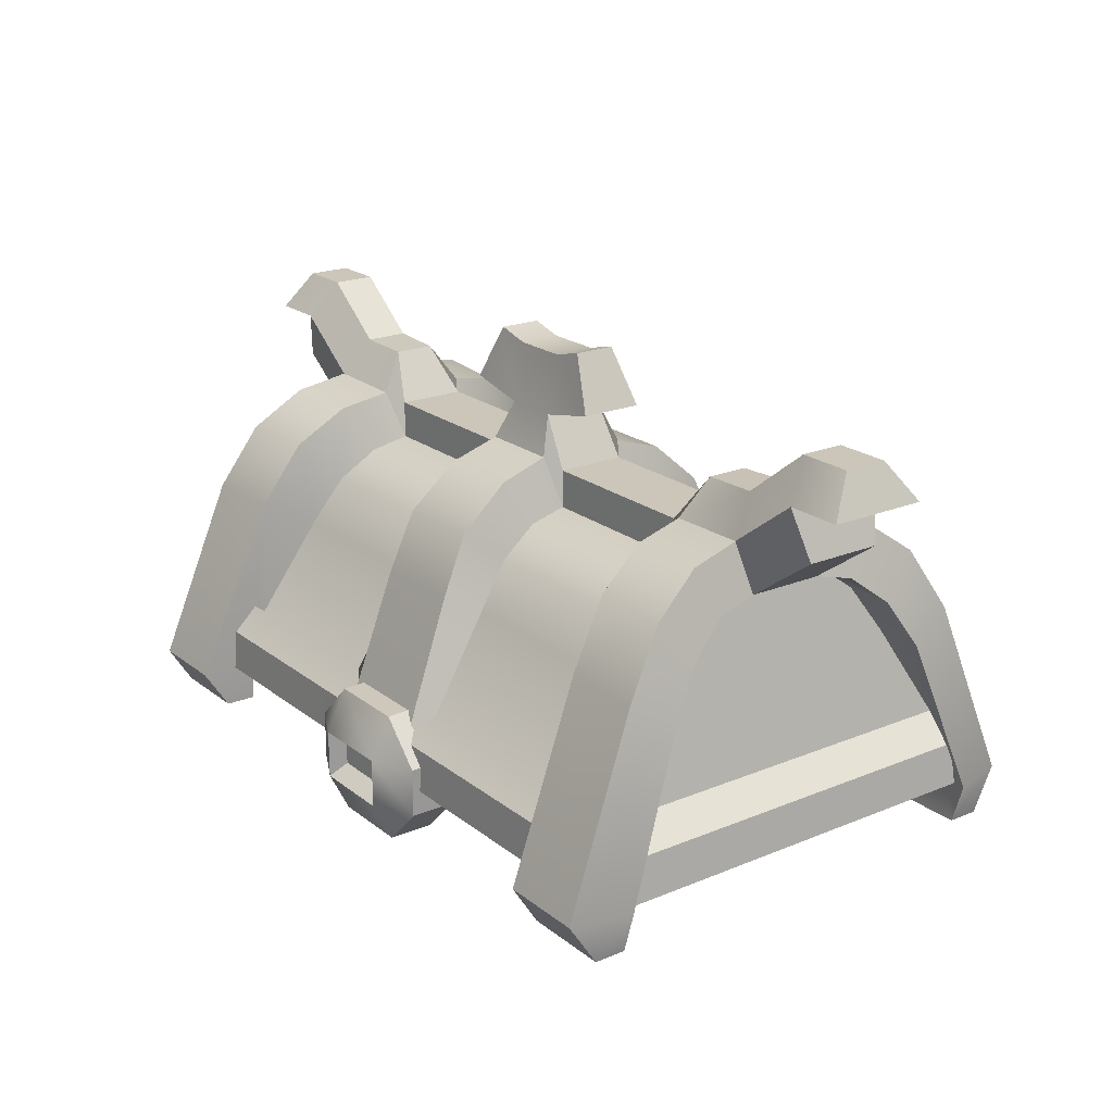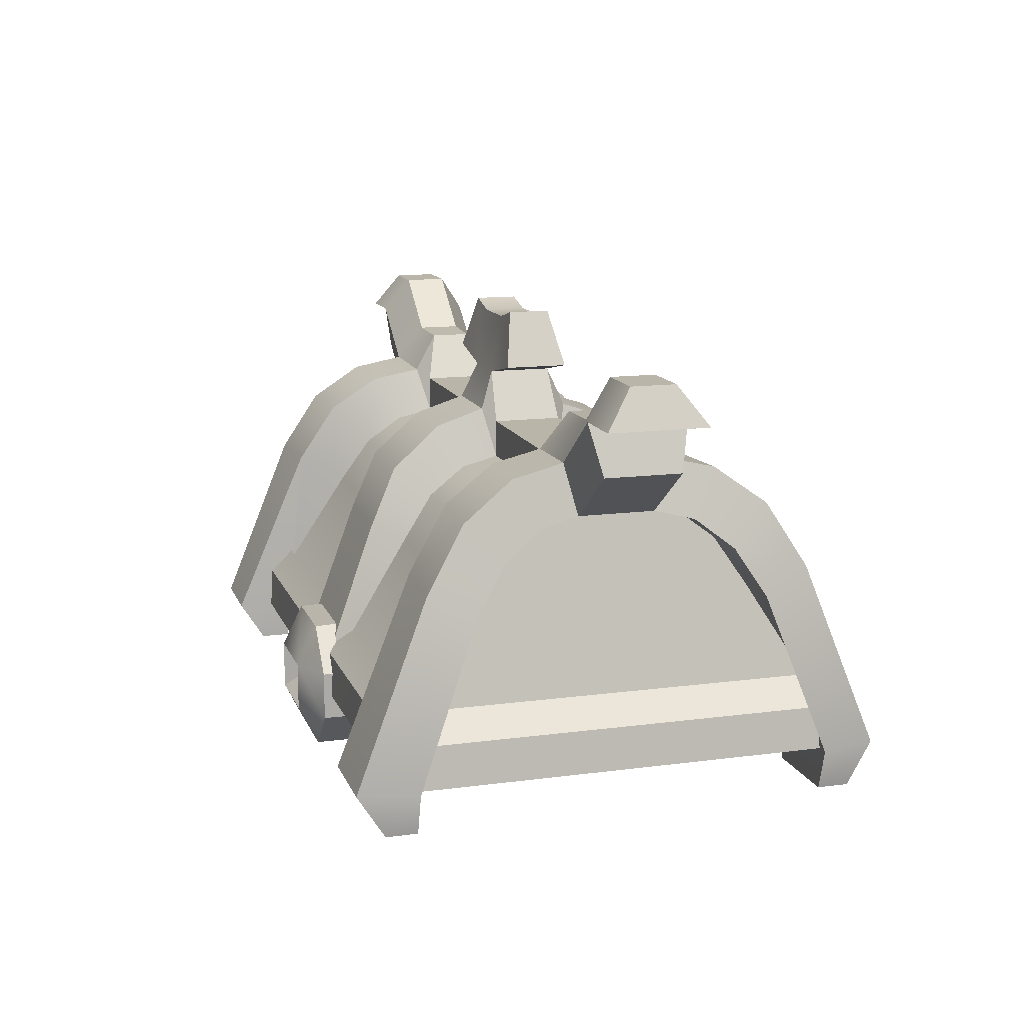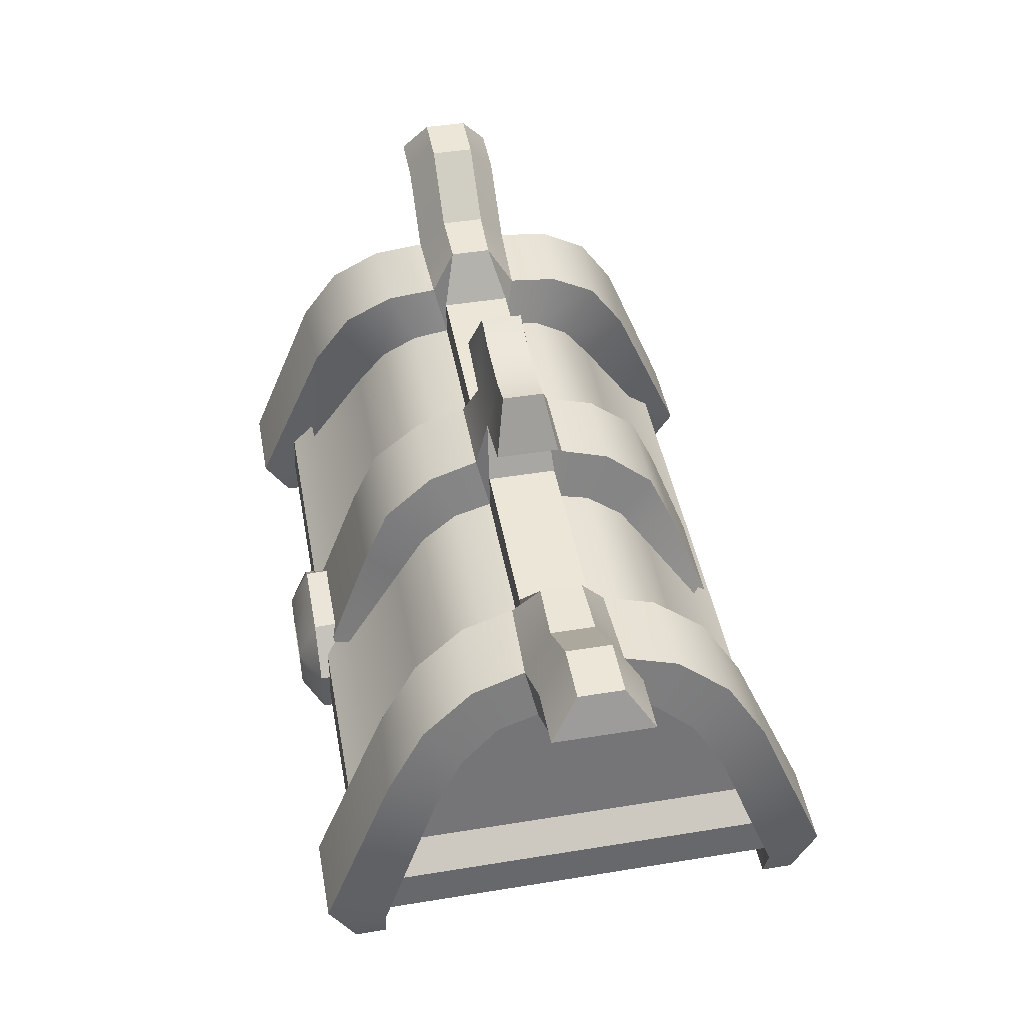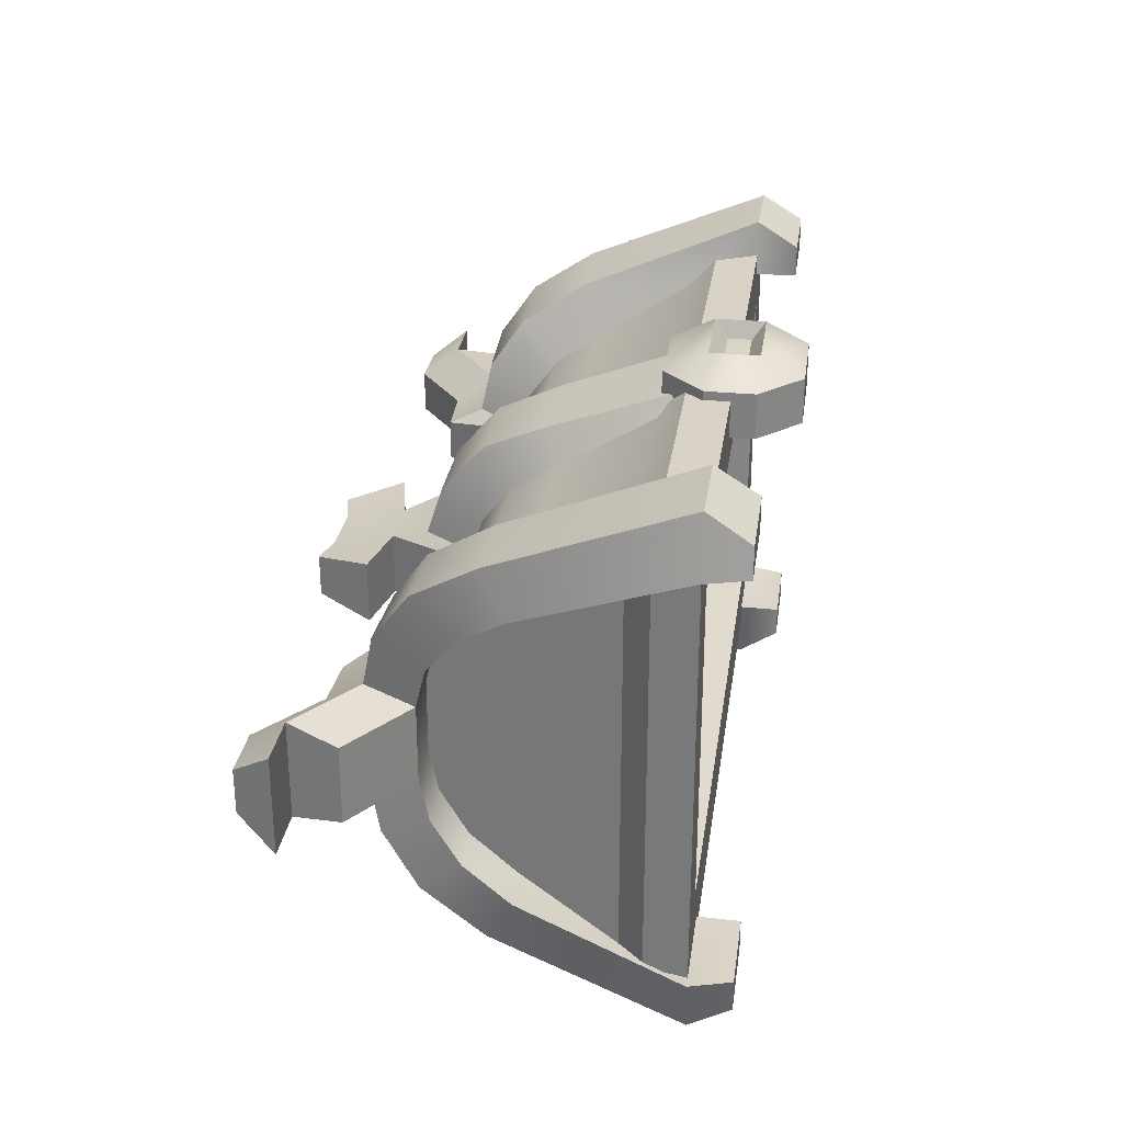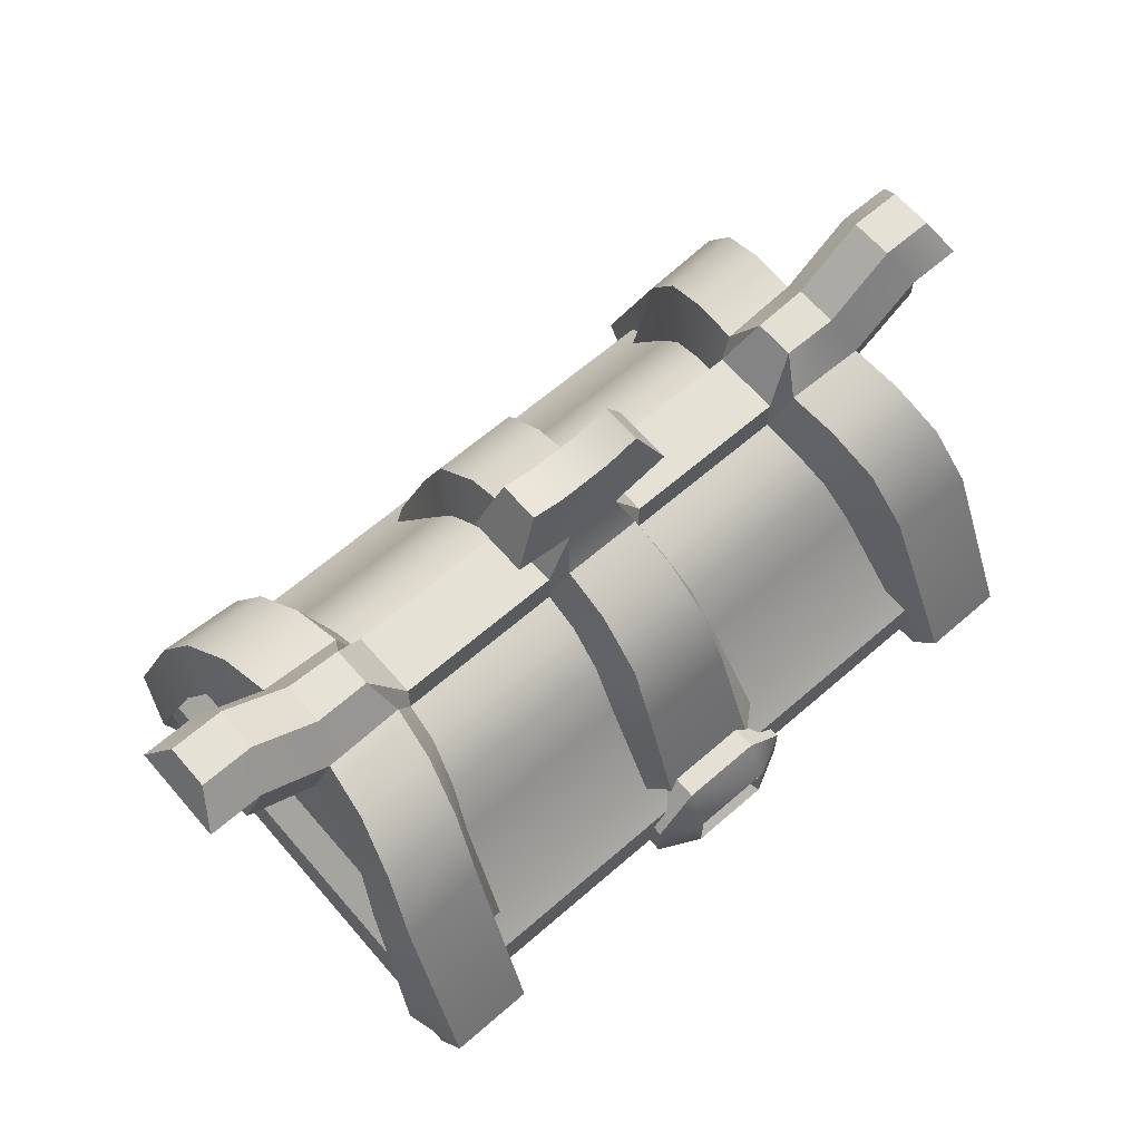
<metadata>
{"format":"obj","ext":"obj","renderer":"f3d","projection":"perspective","resolution":1024,"background":"white","views":[{"elev":20.9,"azim":53.5,"up":"+Y"},{"elev":13.5,"azim":73.3,"up":"+Y"},{"elev":46.3,"azim":79.5,"up":"+Y"},{"elev":28.9,"azim":-81.8,"up":"+Z"},{"elev":65.1,"azim":-41.0,"up":"+Y"}]}
</metadata>
<code>
o chestTop_rare_Cube.008
v -0.7302 0.6 0.5741
v -0.7987 0.3932 0.8324
v -0.7677 0.507 0.7596
v -0.7411 0.577 0.6683
v -0.7302 0.6 0.3966
v -0.7411 0.577 0.3024
v -0.7677 0.507 0.2111
v -0.7987 0.3932 0.1383
v 0.7302 0.6 0.5741
v 0.7411 0.577 0.6683
v 0.7677 0.507 0.7596
v 0.7987 0.3932 0.8324
v 0.7302 0.6 0.3966
v 0.7987 0.3932 0.1383
v 0.7677 0.507 0.2111
v 0.7411 0.577 0.3024
v -0.8362 0.1626 -0.004045
v -0.8362 0.1626 0.9747
v 0.8362 0.1626 -0.004045
v 0.8362 0.1626 0.9747
v -0.6202 0.5198 0.3421
v -0.6202 0.5198 0.6285
v 0.6202 0.5198 0.3421
v 0.6202 0.5198 0.6285
v 0.6455 0.1666 0.000458
v -0.6455 0.1666 0.000458
v -0.6455 0.1666 0.9702
v 0.6455 0.1666 0.9702
v 0.5585 0.6 0.4004
v 0.568 0.5778 0.3093
v -0.568 0.5778 0.3093
v 0.5898 0.5096 0.219
v -0.5898 0.5096 0.219
v 0.6147 0.3974 0.1452
v -0.6147 0.3974 0.1452
v -0.5585 0.6 0.5702
v -0.568 0.5778 0.6614
v 0.568 0.5778 0.6614
v -0.5898 0.5096 0.7517
v 0.5898 0.5096 0.7517
v -0.6147 0.3974 0.8255
v 0.6147 0.3974 0.8255
v -0.6225 0.688 0.2502
v -0.6492 0.6039 0.1283
v -0.6755 0.4504 0.03163
v -0.6067 0.7132 0.5974
v 0.6225 0.688 0.7205
v 0.6492 0.6039 0.8424
v 0.6755 0.4504 0.9391
v 0.6225 0.688 0.2502
v 0.6492 0.6039 0.1283
v 0.6755 0.4504 0.03163
v 0.6067 0.7132 0.5974
v -0.6225 0.688 0.7205
v -0.6492 0.6039 0.8424
v -0.6755 0.4504 0.9391
v -0.8506 0.576 0.2947
v -0.8401 0.6 0.3925
v 0.8401 0.6 0.3925
v 0.8506 0.576 0.2947
v -0.8764 0.5039 0.2022
v 0.8764 0.5039 0.2022
v -0.9064 0.3886 0.1304
v 0.9064 0.3886 0.1304
v 0.8506 0.576 0.676
v 0.8401 0.6 0.5782
v -0.8401 0.6 0.5782
v -0.8506 0.576 0.676
v 0.8764 0.5039 0.7685
v -0.8764 0.5039 0.7685
v 0.9064 0.3886 0.8403
v -0.9064 0.3886 0.8403
v -0.854 0.6041 0.8554
v 0.854 0.6041 0.8554
v 0.824 0.6925 0.7325
v -0.8065 0.7202 0.6043
v -0.824 0.6925 0.7325
v -0.824 0.6925 0.2381
v 0.824 0.6925 0.2381
v -0.854 0.6041 0.1153
v 0.854 0.6041 0.1153
v -0.8834 0.4504 0.02119
v 0.8834 0.4504 0.02119
v 0.8834 0.4504 0.9495
v -0.8834 0.4504 0.9495
v -0.7045 0.0007 -0.01336
v -0.8999 0.0007 -0.01461
v 0.7045 0.0007 0.984
v 0.8999 0.0007 0.9853
v 0.7058 0.0007 -0.155
v 0.7045 0.0007 -0.01336
v -0.7058 0.0007 -0.155
v -0.9106 0.0007 -0.155
v 0.8999 0.0007 -0.01461
v -0.8999 0.0007 0.9853
v -0.7045 0.0007 0.984
v -0.7058 0.0007 1.126
v 0.7058 0.0007 1.126
v 0.95 0.0007 -0.01466
v -0.9106 0.0007 1.126
v -0.95 0.0007 0.9853
v -0.95 0.0007 -0.01466
v 0.95 0.0007 0.9853
v 0.9106 0.0007 1.126
v 0.9106 0.0007 -0.155
v -0.9055 0.1015 -0.063
v -0.9055 0.1015 1.034
v 0.9055 0.1015 1.034
v 0.9055 0.1015 -0.063
v -0.751 0.1048 -0.05934
v 0.751 0.1048 1.03
v 0.751 0.1048 -0.05934
v -0.751 0.1048 1.03
v -0.92 0.0007 -0.06466
v -0.92 0.0007 1.035
v 0.92 0.0007 1.035
v 0.92 0.0007 -0.06466
v -0.7697 0.0007 0.09983
v -0.7697 0.0007 0.8708
v 0.7697 0.0007 0.8708
v 0.7697 0.0007 0.09983
v -0.7563 0.0007 -0.0645
v 0.7563 0.0007 1.035
v 0.7563 0.0007 -0.0645
v -0.7563 0.0007 1.035
v -0.7058 -0.1 -0.01466
v 0.7058 -0.1 0.9853
v 0.7058 -0.1 -0.09101
v 0.7058 -0.1 -0.01466
v -0.7058 -0.1 -0.09101
v -0.92 -0.1 -0.09101
v -0.7058 -0.1 0.9853
v -0.7058 -0.1 1.062
v 0.7058 -0.1 1.062
v 0.92 -0.1 -0.01466
v -0.92 -0.1 1.062
v -0.92 -0.1 0.9853
v -0.92 -0.1 -0.01466
v 0.92 -0.1 0.9853
v 0.92 -0.1 1.062
v 0.92 -0.1 -0.09101
v -0.09895 0.1673 0.9405
v 0.09895 0.1673 0.9405
v -0.1 -0.1588 0.9453
v 0.1 -0.1588 0.9453
v -0.09983 0.1634 1.054
v 0.09983 0.1634 1.054
v -0.1 -0.1588 1.055
v 0.1 -0.1588 1.055
v -0.2 -0.0576 0.9453
v -0.1989 0.06448 0.9428
v 0.1989 0.06448 0.9428
v 0.2 -0.0576 0.9453
v -0.08147 0.03026 1.065
v -0.08147 -0.02639 1.065
v 0.08147 -0.02639 1.065
v 0.08147 0.03026 1.065
v 0.2 0.06157 1.055
v 0.2 -0.0576 1.055
v -0.2 -0.0576 1.055
v -0.2 0.06157 1.055
v -0.1 0.06147 1.105
v -0.1 -0.0576 1.105
v 0.1 -0.0576 1.105
v 0.1 0.06147 1.105
v 0.1733 0.1666 0.000458
v -0.1733 0.1666 0.000458
v -0.1733 0.1666 0.9702
v 0.1733 0.1666 0.9702
v -0.1395 0.6 0.4004
v 0.1395 0.6 0.4004
v 0.1432 0.5778 0.3093
v -0.1432 0.5778 0.3093
v 0.1517 0.5096 0.219
v -0.1517 0.5096 0.219
v 0.1613 0.3974 0.1452
v -0.1613 0.3974 0.1452
v -0.1395 0.6 0.5702
v -0.1432 0.5778 0.6614
v 0.1432 0.5778 0.6614
v -0.1517 0.5096 0.7517
v 0.1517 0.5096 0.7517
v -0.1613 0.3974 0.8255
v 0.1613 0.3974 0.8255
v 0.1253 0.09605 -0.05339
v -0.1253 0.09605 -0.05339
v -0.1253 0.09605 1.024
v 0.1253 0.09605 1.024
v 0.1035 0.6817 0.2516
v -0.1035 0.6817 0.2516
v 0.1096 0.5764 0.1316
v -0.1096 0.5764 0.1316
v 0.1166 0.4282 0.0674
v -0.1166 0.4282 0.0674
v -0.1008 0.721 0.5981
v -0.1035 0.6817 0.7191
v 0.1035 0.6817 0.7191
v -0.1096 0.5764 0.839
v 0.1096 0.5764 0.839
v -0.1166 0.4282 0.9033
v 0.1166 0.4282 0.9033
v -0.5585 0.6 0.4004
v -0.6067 0.7132 0.3733
v 0.6067 0.7132 0.3733
v 0.8065 0.7202 0.3664
v 0.5585 0.6 0.5702
v -0.8065 0.7202 0.3664
v 0.8065 0.7202 0.6043
v 0.1395 0.6 0.5702
v -0.1008 0.721 0.3726
v 0.1008 0.721 0.3726
v 0.1008 0.721 0.5981
v -0.6386 0.8069 0.5356
v -0.5585 0.6925 0.5702
v 0.1395 0.6925 0.4004
v 0.5585 0.6925 0.4004
v -0.5585 0.6925 0.4004
v -0.6386 0.8069 0.4351
v -0.1395 0.6925 0.5702
v 0.6386 0.8069 0.4351
v 0.7746 0.8116 0.432
v 0.5585 0.6925 0.5702
v 0.6386 0.8069 0.5356
v -0.7746 0.8116 0.5387
v -0.7746 0.8116 0.432
v 0.7746 0.8116 0.5387
v -0.1395 0.6925 0.4004
v 0.1395 0.6925 0.5702
v -0.06864 0.8135 0.4086
v 0.06864 0.8135 0.4086
v 0.06864 0.8135 0.5621
v -0.06864 0.8135 0.5621
v -1.016 0.726 0.5782
v -1.016 0.726 0.3925
v 1.016 0.726 0.5782
v 1.016 0.726 0.3925
v -0.9753 0.8462 0.6043
v 0.9753 0.8462 0.6043
v 0.9753 0.8462 0.3664
v -0.9753 0.8462 0.3664
v -0.9367 0.9376 0.432
v -0.9367 0.9376 0.5387
v 0.9367 0.9376 0.5387
v 0.9367 0.9376 0.432
v 1.111 0.8462 0.6043
v 1.111 0.8462 0.3664
v -1.111 0.8462 0.3664
v -1.067 0.9376 0.432
v -1.067 0.9376 0.5387
v 1.067 0.9376 0.5387
v 1.067 0.9376 0.432
v -1.111 0.8462 0.6043
v -0.06864 0.9585 0.4347
v 0.06864 0.9585 0.4347
v 0.06864 0.9585 0.5359
v -0.06864 0.9585 0.5359
v 0.2181 0.8457 0.4086
v 0.2181 0.8457 0.5621
v -0.2181 0.8457 0.4086
v -0.2181 0.8457 0.5621
v 0.1505 0.9793 0.4347
v 0.1505 0.9793 0.5359
v -0.1505 0.9793 0.4347
v -0.1505 0.9793 0.5359
f 19 20 108 109
f 20 28 111 108
f 26 86 92 45 35
f 28 88 98 49 42
f 30 29 204 50
f 1 4 68 67
f 84 104 103 71
f 202 31 43 203
f 41 39 55 56
f 204 205 79 50
f 25 19 109 112
f 18 17 106 107
f 45 92 93 82
f 40 42 49 48
f 10 9 66 65
f 39 37 54 55
f 43 78 207 203
f 38 40 48 47
f 26 17 87 86
f 17 26 110 106
f 19 94 99 64 14
f 72 101 100 85
f 55 73 85 56
f 54 77 73 55
f 47 75 208 53
f 51 81 83 52
f 50 79 81 51
f 56 97 96 27 41
f 18 95 101 72 2
f 44 80 78 43
f 45 82 80 44
f 46 76 77 54
f 48 74 75 47
f 49 84 74 48
f 83 105 90 52
f 31 33 44 43
f 15 14 64 62
f 32 30 50 51
f 33 35 45 44
f 8 7 61 63
f 34 32 51 52
f 85 100 97 56
f 16 15 62 60
f 206 38 47 53
f 37 36 46 54
f 63 82 93 102
f 57 58 207 78
f 64 99 105 83
f 70 72 85 73
f 71 69 74 84
f 68 70 73 77
f 69 65 75 74
f 67 68 77 76
f 59 60 79 205
f 61 57 78 80
f 60 62 81 79
f 63 61 80 82
f 66 59 236 235
f 62 64 83 81
f 17 8 63 102 87
f 207 58 234 240
f 65 66 208 75
f 11 10 65 69
f 4 3 70 68
f 12 11 69 71
f 3 2 72 70
f 49 98 104 84
f 71 103 89 20 12
f 6 5 58 57
f 5 1 67 58
f 13 16 60 59
f 7 6 57 61
f 9 13 59 66
f 91 90 128 129
f 87 102 138 126 86
f 90 105 141 128
f 28 20 89 88
f 19 25 91 94
f 18 27 96 95
f 52 90 91 25 34
f 113 107 115 125
f 27 18 107 113
f 118 119 115 114
f 120 121 117 116
f 121 118 114 122 124 117
f 119 120 116 123 125 115
f 106 110 122 114
f 108 111 123 116
f 112 109 117 124
f 107 106 114 115
f 109 108 116 117
f 128 141 135 129
f 126 138 131 130
f 127 139 140 134
f 133 136 137 132
f 89 103 139 127 88
f 97 100 136 133
f 92 86 126 130
f 100 101 137 136
f 93 92 130 131
f 104 98 134 140
f 102 93 131 138
f 103 104 140 139
f 105 99 135 141
f 96 97 133 132
f 95 96 132 137 101
f 98 88 127 134
f 94 91 129 135 99
f 146 147 143 142
f 150 153 145 144
f 149 164 163 148
f 160 148 163
f 158 147 165
f 152 143 147 158
f 150 144 148 160
f 144 145 149 148
f 142 151 161 146
f 151 150 160 161
f 145 153 159 149
f 153 152 158 159
f 149 159 164
f 159 158 165 164
f 146 161 162
f 161 160 163 162
f 155 156 157 154
f 142 143 152 151
f 151 152 153 150
f 165 147 146 162
f 155 154 162 163
f 157 156 164 165
f 156 155 163 164
f 154 157 165 162
f 110 112 124 122
f 28 169 168 27 113 111
f 111 113 125 123
f 168 169 188 187
f 181 183 200 198
f 175 173 190 192
f 169 184 201 188
f 184 182 199 201
f 174 176 193 191
f 166 167 186 185
f 183 168 187 200
f 26 167 166 25 112 110
f 199 198 200 201
f 197 196 198 199
f 212 195 196 197
f 192 191 193 194
f 190 189 191 192
f 194 193 185 186
f 210 211 189 190
f 200 187 188 201
f 172 174 191 189
f 182 180 197 199
f 167 177 194 186
f 179 181 198 196
f 176 166 185 193
f 180 209 212 197
f 173 170 210 190
f 178 179 196 195
f 171 172 189 211
f 177 175 192 194
f 46 36 214 213
f 205 221 244 239
f 195 212 231 232
f 206 53 223 222
f 224 225 241 242
f 211 210 229 230
f 204 29 216 220
f 210 170 227 229
f 203 207 225 218
f 227 217 214 219
f 214 217 218 213
f 216 222 223 220
f 218 225 224 213
f 223 226 221 220
f 228 215 230 231
f 216 215 228 222
f 232 256 264 260
f 227 219 232 229
f 53 208 226 223
f 29 171 215 216
f 170 202 217 227
f 171 211 230 215
f 202 203 218 217
f 209 206 222 228
f 212 209 228 231
f 36 178 219 214
f 76 46 213 224
f 178 195 232 219
f 205 204 220 221
f 234 233 237 240
f 235 236 239 238
f 239 244 251 246
f 240 237 252 247
f 221 226 243 244
f 226 208 238 243
f 67 76 237 233
f 59 205 239 236
f 225 207 240 241
f 76 224 242 237
f 208 66 235 238
f 58 67 233 234
f 245 246 251 250
f 247 252 249 248
f 242 241 248 249
f 238 239 246 245
f 243 238 245 250
f 244 243 250 251
f 241 240 247 248
f 237 242 249 252
f 254 253 256 255
f 230 229 253 254
f 254 255 262 261
f 232 231 255 256
f 258 257 261 262
f 259 260 264 263
f 255 231 258 262
f 231 230 257 258
f 256 253 263 264
f 253 229 259 263
f 229 232 260 259
f 230 254 261 257
f 6 7 8 17 18 2 3 4 1 5
f 21 118 121 23
f 23 121 120 24
f 184 169 28 42
f 171 29 30 172
f 176 34 25 166
f 172 30 32 174
f 174 32 34 176
f 178 36 37 179
f 179 37 39 181
f 181 39 41 183
f 21 23 24 22
f 24 120 119 22
f 19 14 15 16 13 9 10 11 12 20
f 22 119 118 21
f 40 182 184 42
f 38 180 182 40
f 206 209 180 38
f 33 175 177 35
f 31 173 175 33
f 35 177 167 26
f 202 170 173 31
f 41 27 168 183

</code>
